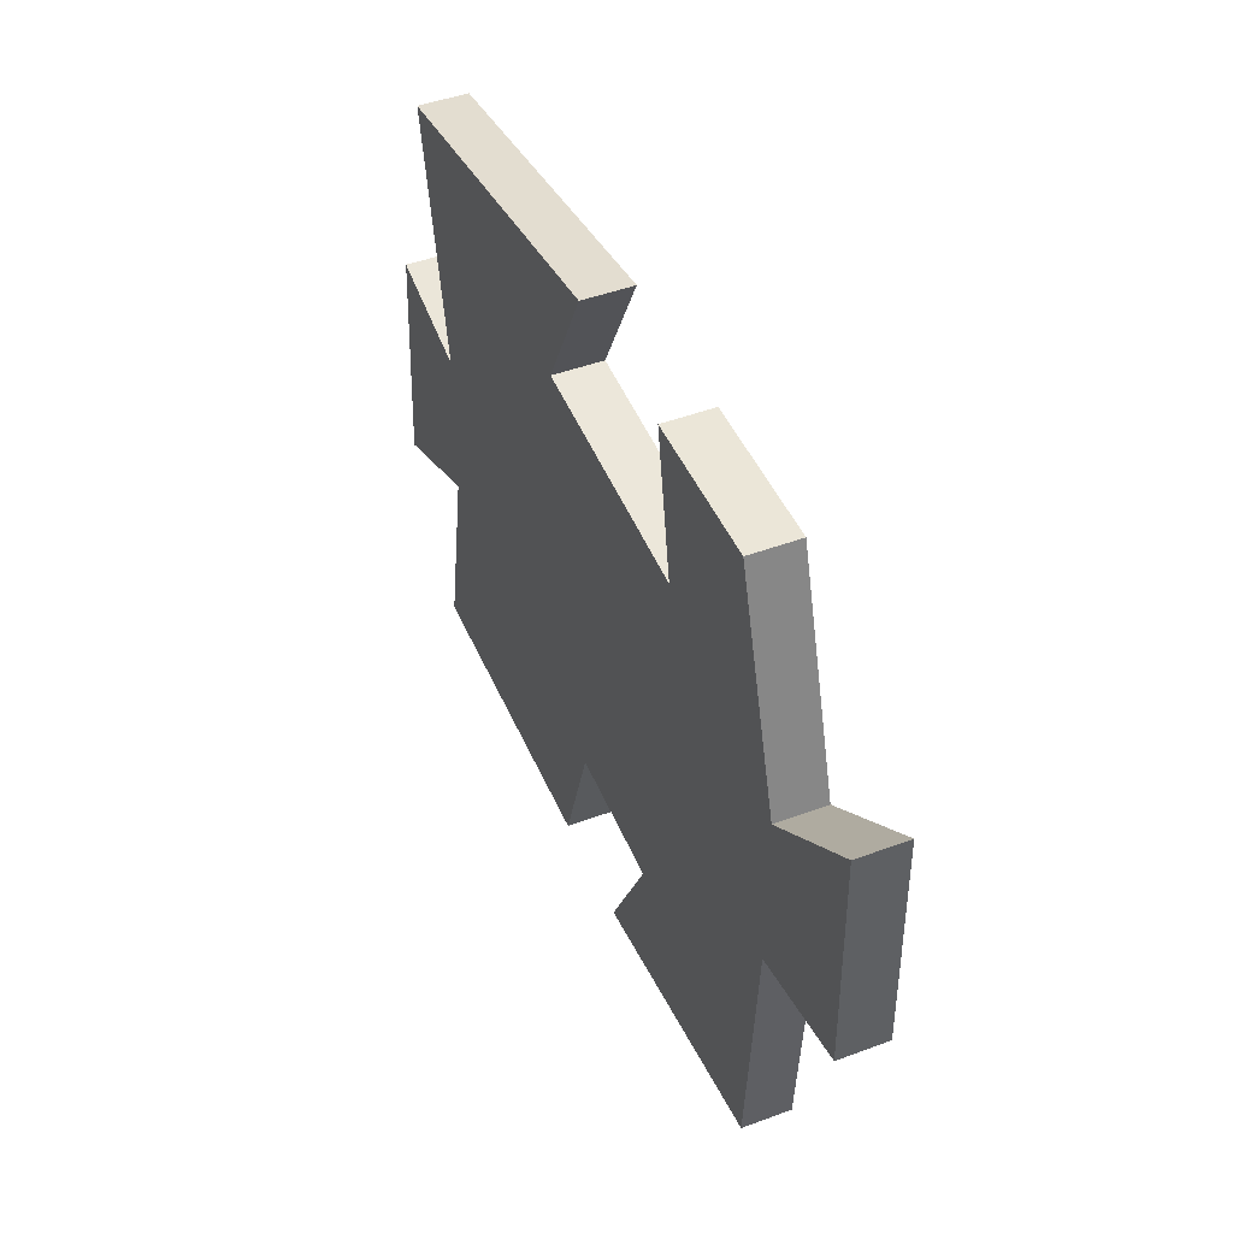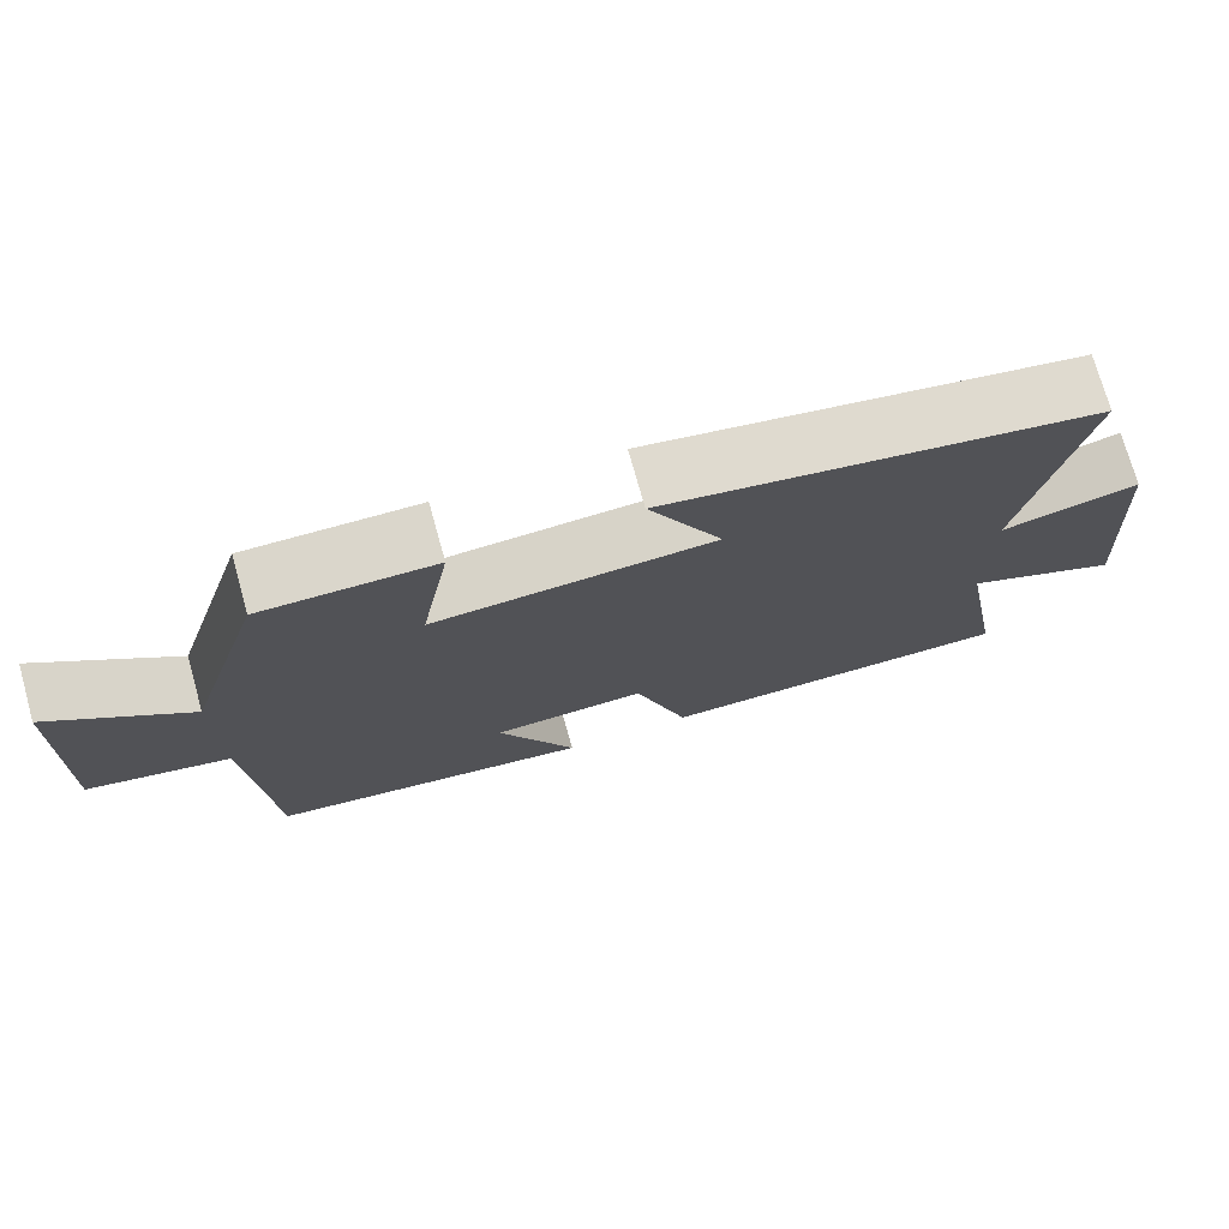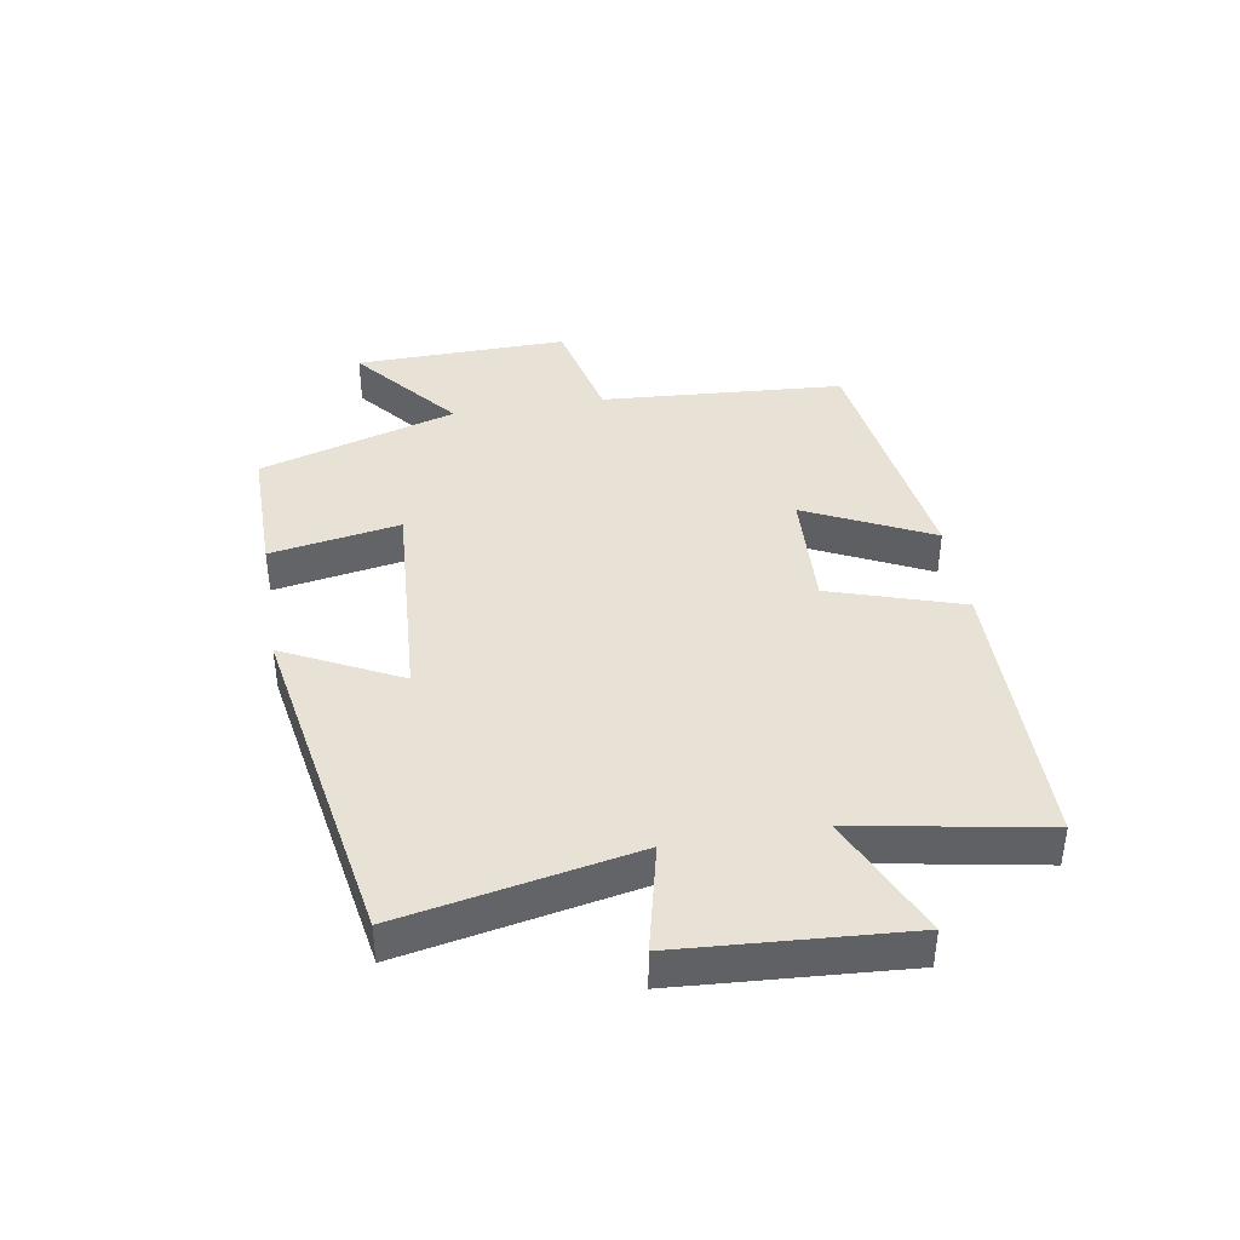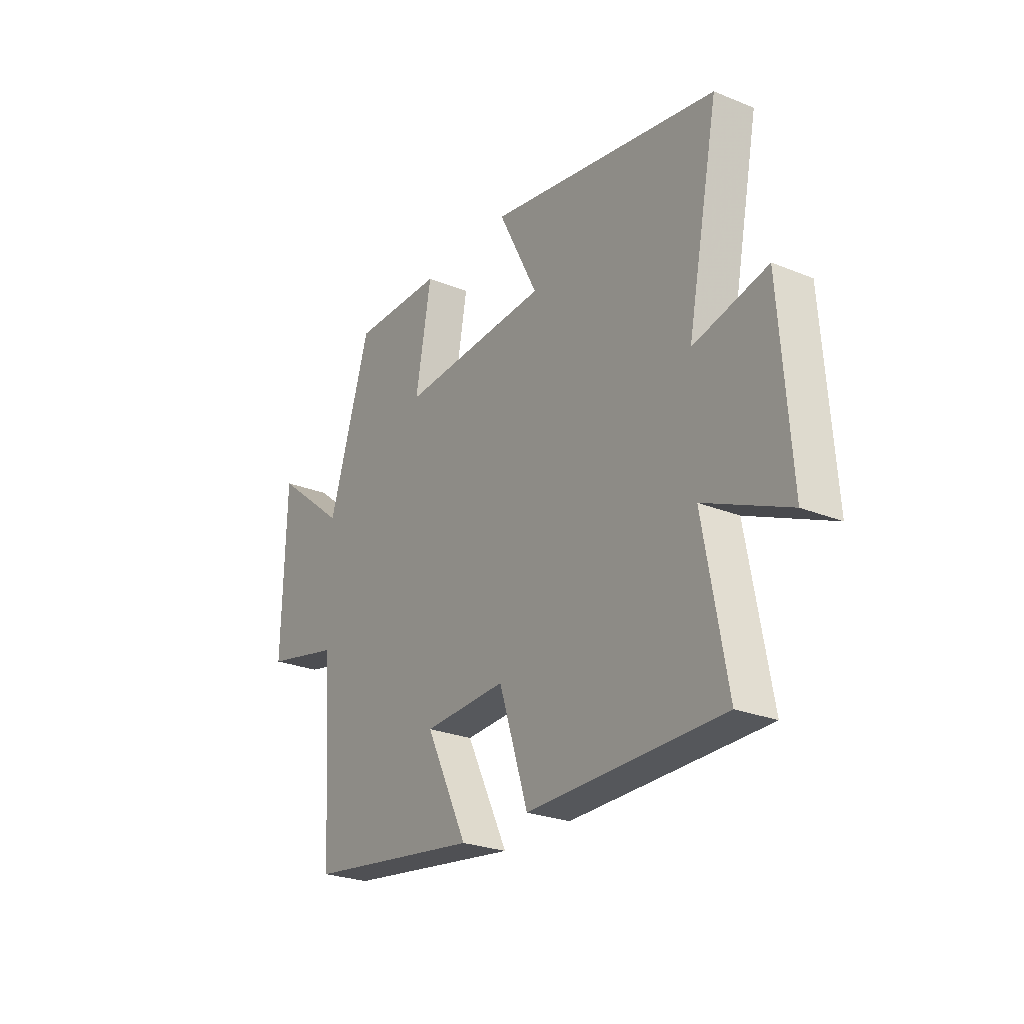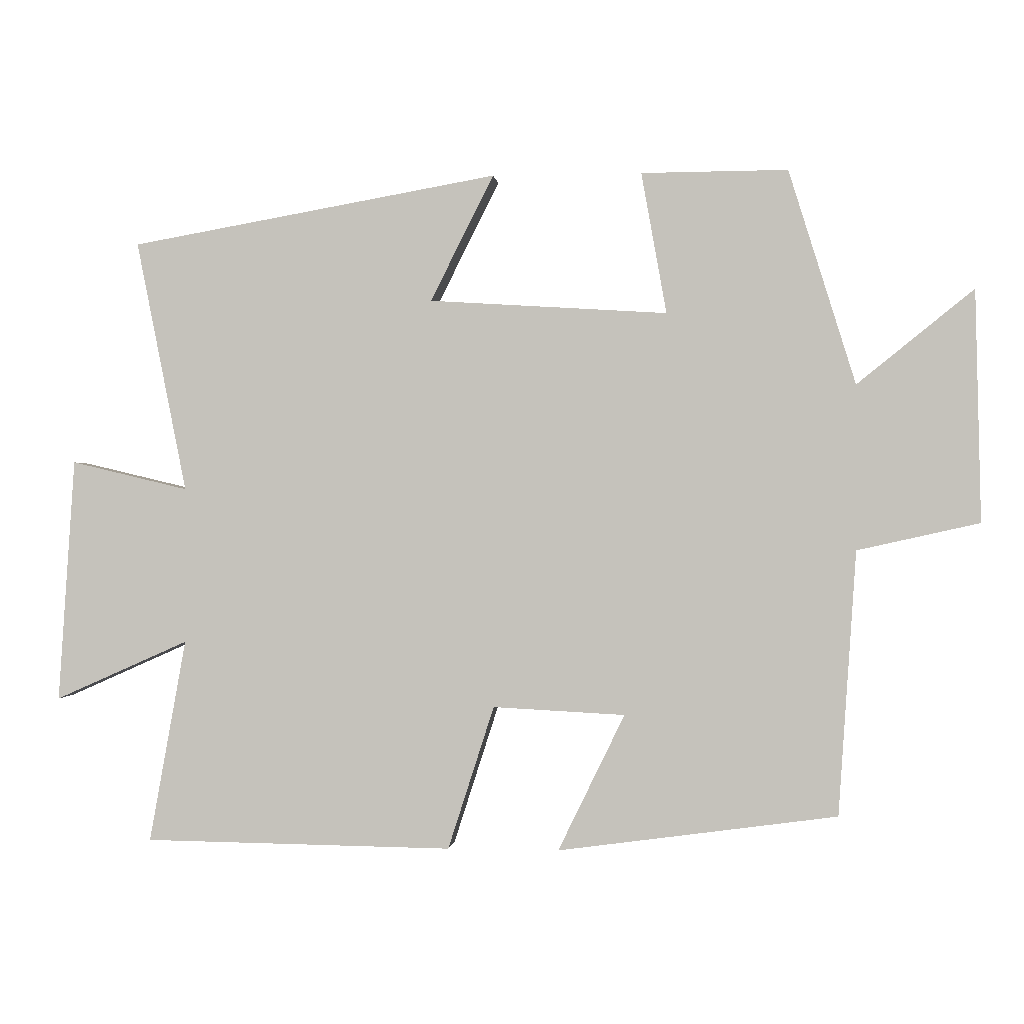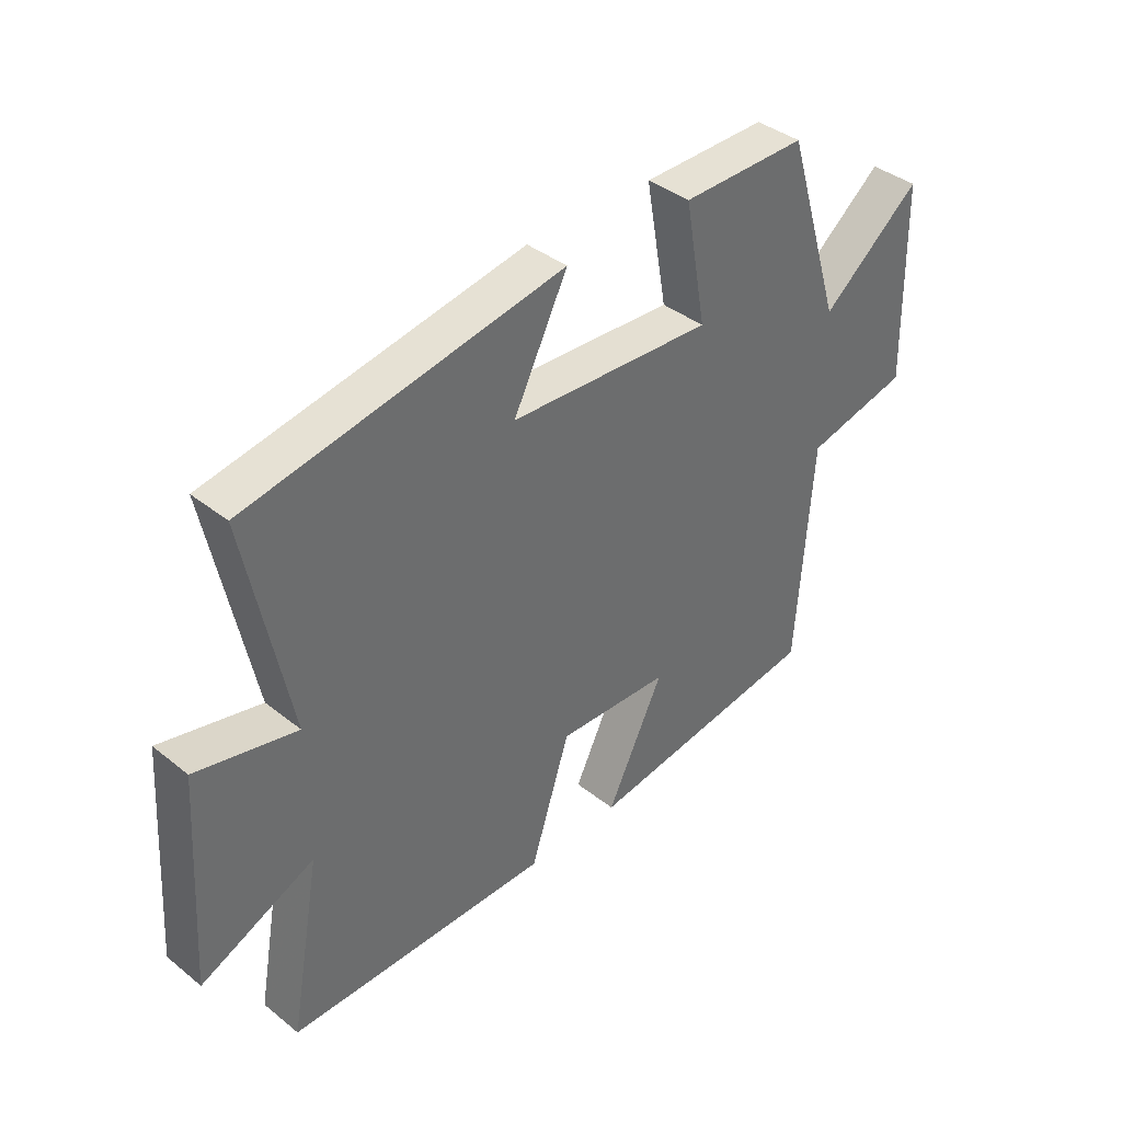
<metadata>
{"format":"obj","ext":"obj","renderer":"f3d","projection":"perspective","resolution":1024,"background":"white","views":[{"elev":46.5,"azim":-112.9,"up":"+Z"},{"elev":73.9,"azim":-15.7,"up":"+Z"},{"elev":40.2,"azim":80.5,"up":"+Y"},{"elev":-25.8,"azim":57.1,"up":"+Z"},{"elev":-0.3,"azim":-173.8,"up":"+Z"},{"elev":39.1,"azim":134.8,"up":"+Z"}]}
</metadata>
<code>
v -0.402 0.07 0.501
v -0.187 0.07 0.5
v -0.224 0.07 0.293
v 0.126 0.07 0.315
v 0.033 0.07 0.5
v 0.574 0.07 0.405
v 0.5 0.07 0.035
v 0.672 0.07 0.076
v 0.696 0.07 -0.282
v 0.5 0.07 -0.195
v 0.554 0.07 -0.494
v 0.1 0.07 -0.5
v 0.032 0.07 -0.289
v -0.162 0.07 -0.299
v -0.064 0.07 -0.5
v -0.474 0.07 -0.444
v -0.5 0.07 -0.056
v -0.679 0.07 -0.016
v -0.671 0.07 0.324
v -0.5 0.07 0.186
v -0.402 0 0.501
v -0.187 0 0.5
v -0.224 0 0.293
v 0.126 0 0.315
v 0.033 0 0.5
v 0.574 0 0.405
v 0.5 0 0.035
v 0.672 0 0.076
v 0.696 0 -0.282
v 0.5 0 -0.195
v 0.554 0 -0.494
v 0.1 0 -0.5
v 0.032 0 -0.289
v -0.162 0 -0.299
v -0.064 0 -0.5
v -0.474 0 -0.444
v -0.5 0 -0.056
v -0.679 0 -0.016
v -0.671 0 0.324
v -0.5 0 0.186
f 17 18 19 20
f 14 15 16 17
f 13 14 17 20
f 10 11 12 13
f 10 13 20
f 7 8 9 10
f 7 10 20
f 4 5 6 7
f 3 4 7 20
f 1 2 3 20
f 40 39 38 37
f 37 36 35 34
f 40 37 34 33
f 33 32 31 30
f 40 33 30
f 30 29 28 27
f 40 30 27
f 27 26 25 24
f 40 27 24 23
f 40 23 22 21
f 1 21 22 2
f 2 22 23 3
f 3 23 24 4
f 4 24 25 5
f 5 25 26 6
f 6 26 27 7
f 7 27 28 8
f 8 28 29 9
f 9 29 30 10
f 10 30 31 11
f 11 31 32 12
f 12 32 33 13
f 13 33 34 14
f 14 34 35 15
f 15 35 36 16
f 16 36 37 17
f 17 37 38 18
f 18 38 39 19
f 19 39 40 20
f 20 40 21 1

</code>
